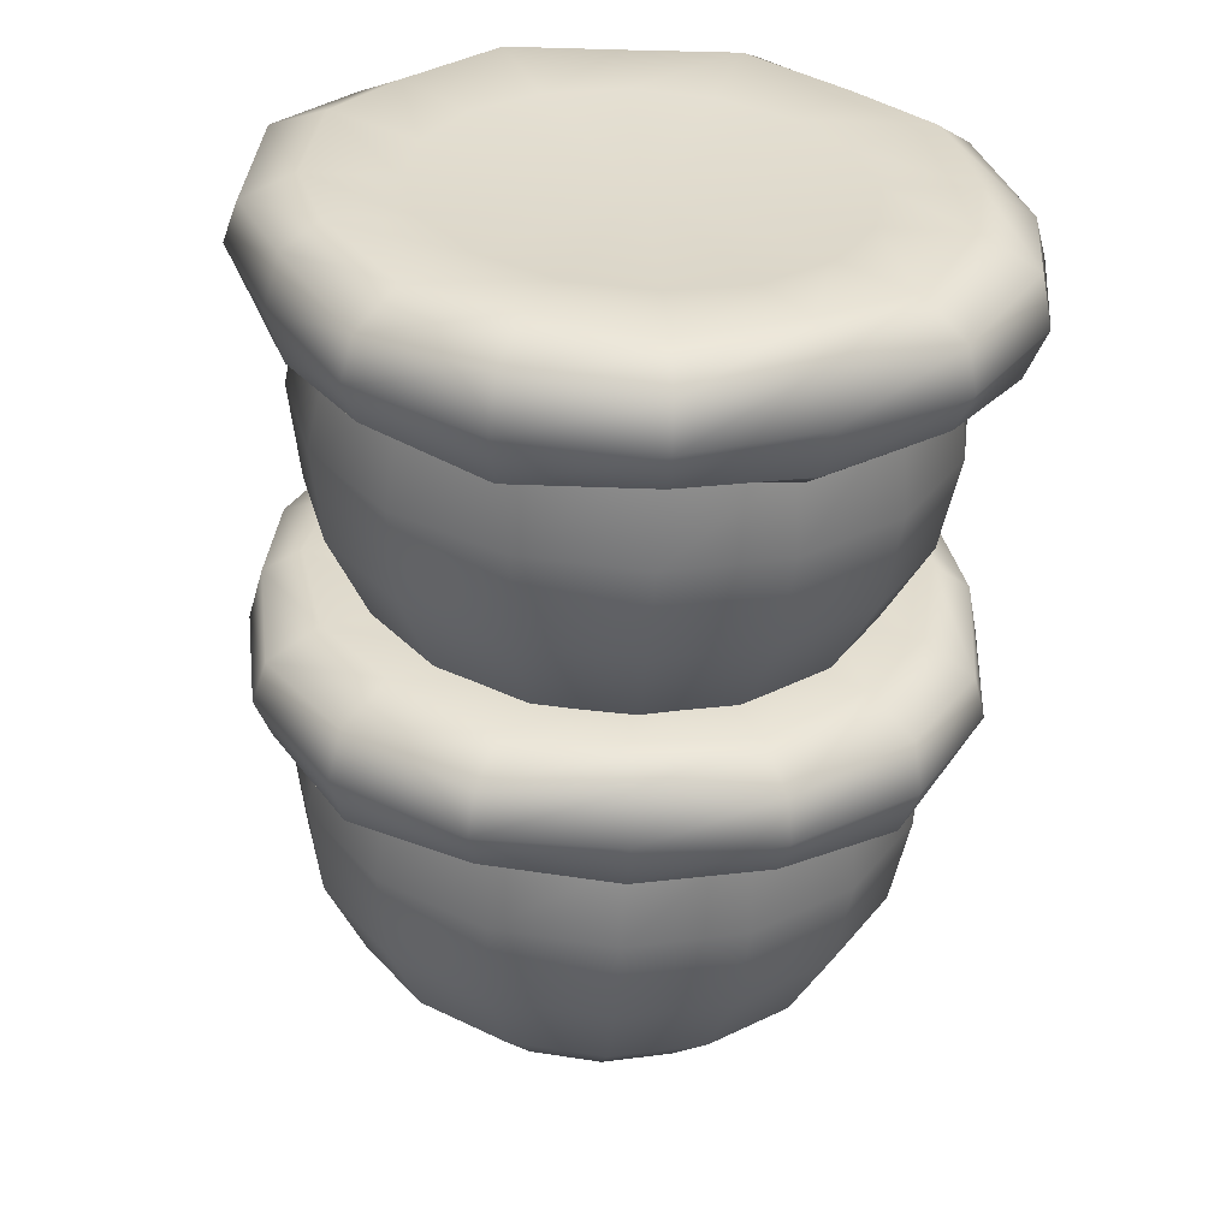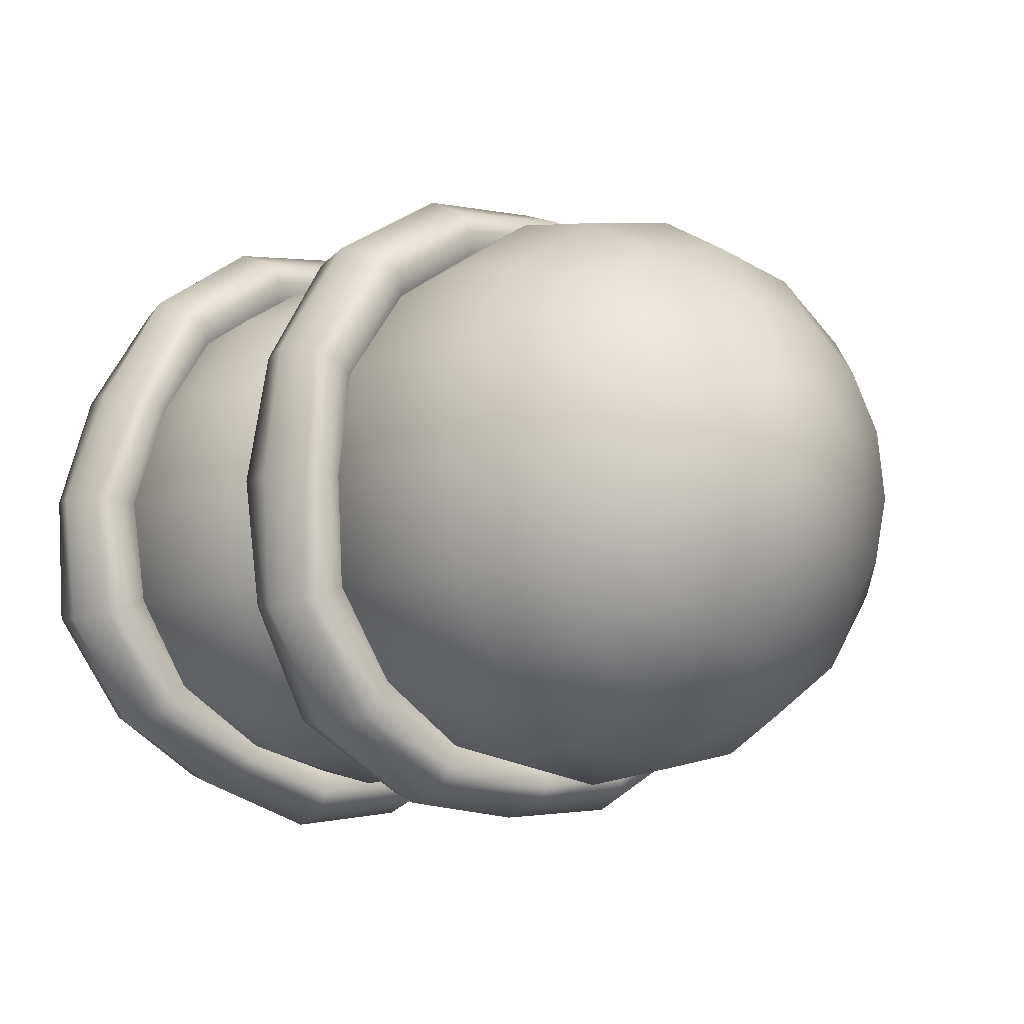
<metadata>
{"format":"obj","ext":"obj","renderer":"f3d","projection":"perspective","resolution":1024,"background":"white","views":[{"elev":-57.0,"azim":-93.0,"up":"+Z"},{"elev":-6.4,"azim":50.1,"up":"+Y"}]}
</metadata>
<code>
g default
v -1.075 -0.04 -0.5159
v -1.075 0.1601 -0.4893
v -1.075 0.3348 -0.3881
v -1.075 0.4574 -0.2277
v -1.075 0.5093 -0.03268
v -1.075 0.4827 0.1674
v -1.075 0.3815 0.3421
v -1.075 0.2211 0.4647
v -1.075 0.02607 0.5167
v -1.075 -0.174 0.49
v -1.075 -0.3487 0.3888
v -1.075 -0.4713 0.2285
v -1.075 -0.5233 0.03339
v -1.075 -0.4966 -0.1667
v -1.075 -0.3954 -0.3414
v -1.075 -0.2351 -0.464
v -1.083 -0.05403 -0.7352
v -1.106 0.231 -0.6972
v -1.083 0.4799 -0.553
v -1.106 0.6546 -0.3246
v -1.083 0.7286 -0.04671
v -1.106 0.6906 0.2384
v -1.083 0.5464 0.4872
v -1.106 0.318 0.6619
v -1.083 0.0401 0.7359
v -1.106 -0.245 0.6979
v -1.083 -0.4938 0.5537
v -1.106 -0.6685 0.3253
v -1.083 -0.7425 0.04742
v -1.106 -0.7045 -0.2376
v -1.083 -0.5604 -0.4865
v -1.106 -0.3319 -0.6612
v -0.8125 -0.05373 -0.7305
v -0.8125 0.2295 -0.6927
v -0.8125 0.4767 -0.5495
v -0.769 0.6503 -0.3225
v -0.8125 0.7239 -0.04641
v -0.8125 0.6861 0.2368
v -0.8125 0.5429 0.4841
v -0.769 0.3159 0.6576
v -0.8125 0.0398 0.7312
v -0.8125 -0.2434 0.6934
v -0.8125 -0.4907 0.5502
v -0.769 -0.6643 0.3232
v -0.8125 -0.7378 0.04712
v -0.8125 -0.7 -0.2361
v -0.8125 -0.5568 -0.4833
v -0.769 -0.3298 -0.6569
v -0.5722 -0.05613 -0.7681
v -0.5722 0.2417 -0.7284
v -0.5722 0.5016 -0.5778
v -0.5722 0.6842 -0.3391
v -0.5721 0.7615 -0.04882
v -0.5721 0.7218 0.249
v -0.5721 0.5712 0.5089
v -0.5721 0.3325 0.6915
v -0.5721 0.0422 0.7688
v -0.5721 -0.2556 0.7291
v -0.5721 -0.5156 0.5785
v -0.5721 -0.6981 0.3398
v -0.5721 -0.7754 0.04952
v -0.5721 -0.7357 -0.2483
v -0.5722 -0.5851 -0.5082
v -0.5722 -0.3465 -0.6908
v -0.3342 -0.05373 -0.7305
v -0.3342 0.2295 -0.6927
v -0.3342 0.4767 -0.5495
v -0.3342 0.6503 -0.3225
v -0.3342 0.7239 -0.04641
v -0.3342 0.6861 0.2368
v -0.3342 0.5429 0.4841
v -0.3342 0.3159 0.6576
v -0.3342 0.0398 0.7312
v -0.3342 -0.2434 0.6934
v -0.3342 -0.4907 0.5502
v -0.3342 -0.6643 0.3232
v -0.3342 -0.7378 0.04711
v -0.3342 -0.7 -0.2361
v -0.3342 -0.5568 -0.4834
v -0.3342 -0.3298 -0.6569
v -0.1196 -0.04674 -0.6213
v -0.1196 0.1942 -0.5892
v -0.1196 0.4045 -0.4674
v -0.1196 0.5522 -0.2743
v -0.1196 0.6147 -0.03943
v -0.1196 0.5826 0.2015
v -0.1195 0.4608 0.4118
v -0.1195 0.2677 0.5595
v -0.1195 0.03281 0.622
v -0.1195 -0.2081 0.5899
v -0.1195 -0.4184 0.4681
v -0.1196 -0.5661 0.275
v -0.1196 -0.6286 0.04013
v -0.1196 -0.5965 -0.2008
v -0.1196 -0.4747 -0.4111
v -0.1196 -0.2816 -0.5588
v 0.05079 -0.03587 -0.4513
v 0.05079 0.1392 -0.428
v 0.05079 0.292 -0.3395
v 0.05079 0.3993 -0.1992
v 0.0508 0.4447 -0.02855
v 0.0508 0.4214 0.1465
v 0.0508 0.3329 0.2993
v 0.0508 0.1926 0.4066
v 0.0508 0.02194 0.452
v 0.0508 -0.1531 0.4287
v 0.0508 -0.3059 0.3402
v 0.0508 -0.4132 0.1999
v 0.0508 -0.4586 0.02925
v 0.05079 -0.4353 -0.1458
v 0.05079 -0.3468 -0.2986
v 0.05079 -0.2065 -0.4059
v 0.1602 -0.02216 -0.2371
v 0.1602 0.06987 -0.2248
v 0.1602 0.1502 -0.1783
v 0.1602 0.2066 -0.1046
v 0.1602 0.2305 -0.01485
v 0.1602 0.2182 0.07718
v 0.1602 0.1717 0.1575
v 0.1602 0.09794 0.2139
v 0.1602 0.008229 0.2378
v 0.1602 -0.0838 0.2255
v 0.1602 -0.1641 0.179
v 0.1602 -0.2205 0.1053
v 0.1602 -0.2444 0.01554
v 0.1602 -0.2322 -0.07649
v 0.1602 -0.1856 -0.1568
v 0.1602 -0.1119 -0.2132
v -1.056 -0.006965 0.000357
v 0.1979 -0.006965 0.000348
v -1.044 -0.2912 0.8334
v -1.015 0.04838 0.8653
v -1.049 0.3593 0.7461
v -1.015 0.6438 0.5728
v -1.044 0.8261 0.2846
v -1.015 0.858 -0.05499
v -1.049 0.7387 -0.3659
v -1.015 0.5655 -0.6504
v -1.044 0.2773 -0.8327
v -1.015 -0.06231 -0.8646
v -1.049 -0.3733 -0.7454
v -1.015 -0.6577 -0.5721
v -1.044 -0.84 -0.2839
v -1.015 -0.8719 0.0557
v -1.049 -0.7527 0.3667
v -1.015 -0.5794 0.6511
v -0.7911 -0.287 0.8212
v -0.8146 0.04757 0.8526
v -0.7893 0.354 0.7351
v -0.8146 0.6342 0.5644
v -0.7911 0.8139 0.2804
v -0.8146 0.8453 -0.05418
v -0.7893 0.7278 -0.3606
v -0.8146 0.5571 -0.6408
v -0.7911 0.2731 -0.8205
v -0.8146 -0.0615 -0.8519
v -0.7893 -0.3679 -0.7344
v -0.8146 -0.6482 -0.5637
v -0.7911 -0.8278 -0.2797
v -0.8146 -0.8592 0.05489
v -0.7893 -0.7417 0.3613
v -0.8146 -0.571 0.6415
v -0.9173 -0.3017 0.8643
v -0.9146 0.05043 0.8973
v -0.9191 0.3729 0.7737
v -0.9146 0.6679 0.594
v -0.9173 0.8569 0.2951
v -0.9146 0.89 -0.05704
v -0.9191 0.7664 -0.3795
v -0.9146 0.5867 -0.6745
v -0.9173 0.2878 -0.8636
v -0.9146 -0.06436 -0.8966
v -0.9191 -0.3868 -0.773
v -0.9146 -0.6818 -0.5933
v -0.9173 -0.8709 -0.2944
v -0.9146 -0.9039 0.05775
v -0.9191 -0.7803 0.3802
v -0.9146 -0.6006 0.6752
v -0.7911 -0.5309 0.5959
v -0.7629 -0.2652 0.7573
v -0.7911 0.04368 0.7919
v -0.7548 0.3349 0.6964
v -0.7911 0.5885 0.5242
v -0.7629 0.75 0.2586
v -0.7911 0.7846 -0.05029
v -0.7548 0.6891 -0.3415
v -0.7911 0.5169 -0.5952
v -0.7629 0.2513 -0.7566
v -0.7911 -0.05761 -0.7912
v -0.7548 -0.3489 -0.6957
v -0.7911 -0.6025 -0.5235
v -0.7629 -0.7639 -0.2579
v -0.7911 -0.7985 0.051
v -0.7548 -0.703 0.3423
v -0.09488 -0.4921 -0.1795
v -0.09489 -0.3863 -0.3514
v -0.09489 -0.2228 -0.4698
v -0.09489 -0.02647 -0.5166
v -0.09489 0.1729 -0.4847
v -0.09489 0.3448 -0.379
v -0.09489 0.4632 -0.2155
v -0.09488 0.51 -0.01916
v -0.09488 0.4781 0.1802
v -0.09488 0.3724 0.3521
v -0.09488 0.2089 0.4705
v -0.09488 0.01254 0.5173
v -0.09488 -0.1868 0.4854
v -0.09488 -0.3587 0.3797
v -0.09488 -0.4771 0.2162
v -0.09488 -0.5239 0.01986
v -0.1029 -0.6981 -0.2558
v -0.1258 -0.5474 -0.5008
v -0.1029 -0.3145 -0.6695
v -0.1258 -0.03476 -0.7362
v -0.1029 0.2492 -0.6907
v -0.1258 0.4942 -0.5401
v -0.1029 0.6629 -0.3072
v -0.1258 0.7296 -0.02744
v -0.1029 0.6841 0.2565
v -0.1258 0.5335 0.5015
v -0.1029 0.3006 0.6702
v -0.1258 0.02083 0.7369
v -0.1029 -0.2631 0.6914
v -0.1258 -0.5081 0.5408
v -0.1029 -0.6768 0.3079
v -0.1258 -0.7435 0.02814
v 0.1675 -0.6936 -0.2542
v 0.1675 -0.5439 -0.4976
v 0.1675 -0.3125 -0.6652
v 0.211 -0.03458 -0.7314
v 0.1675 0.2476 -0.6863
v 0.1675 0.491 -0.5366
v 0.1675 0.6586 -0.3052
v 0.211 0.7248 -0.02727
v 0.1675 0.6797 0.2549
v 0.1675 0.53 0.4983
v 0.1675 0.2986 0.6659
v 0.211 0.02065 0.7321
v 0.1675 -0.2615 0.687
v 0.1675 -0.5049 0.5373
v 0.1675 -0.6725 0.3059
v 0.211 -0.7388 0.02796
v 0.4079 -0.729 -0.2673
v 0.4078 -0.5716 -0.5232
v 0.4078 -0.3282 -0.6994
v 0.4078 -0.036 -0.7691
v 0.4078 0.2607 -0.7216
v 0.4078 0.5166 -0.5643
v 0.4079 0.6928 -0.3209
v 0.4079 0.7625 -0.02869
v 0.4079 0.715 0.268
v 0.4079 0.5577 0.5239
v 0.4079 0.3143 0.7001
v 0.4079 0.02207 0.7698
v 0.4079 -0.2746 0.7223
v 0.4079 -0.5305 0.565
v 0.4079 -0.7067 0.3216
v 0.4079 -0.7764 0.02938
v 0.6458 -0.6936 -0.2542
v 0.6458 -0.5439 -0.4976
v 0.6458 -0.3125 -0.6652
v 0.6458 -0.03458 -0.7314
v 0.6458 0.2476 -0.6863
v 0.6458 0.491 -0.5366
v 0.6458 0.6586 -0.3052
v 0.6458 0.7248 -0.02727
v 0.6458 0.6797 0.2549
v 0.6458 0.53 0.4983
v 0.6458 0.2986 0.6659
v 0.6458 0.02065 0.7321
v 0.6458 -0.2615 0.687
v 0.6458 -0.5049 0.5373
v 0.6458 -0.6725 0.3059
v 0.6458 -0.7388 0.02796
v 0.8604 -0.5911 -0.2162
v 0.8604 -0.4637 -0.4232
v 0.8604 -0.2669 -0.5658
v 0.8604 -0.03046 -0.6222
v 0.8604 0.2096 -0.5838
v 0.8604 0.4166 -0.4564
v 0.8604 0.5592 -0.2596
v 0.8604 0.6155 -0.02315
v 0.8604 0.5771 0.2169
v 0.8605 0.4498 0.4239
v 0.8605 0.253 0.5665
v 0.8605 0.01653 0.6228
v 0.8605 -0.2235 0.5844
v 0.8605 -0.4305 0.4571
v 0.8604 -0.5731 0.2603
v 0.8604 -0.6295 0.02383
v 1.031 -0.4313 -0.157
v 1.031 -0.3388 -0.3074
v 1.031 -0.1958 -0.411
v 1.031 -0.02403 -0.4519
v 1.031 0.1503 -0.424
v 1.031 0.3008 -0.3315
v 1.031 0.4043 -0.1885
v 1.031 0.4453 -0.01673
v 1.031 0.4174 0.1577
v 1.031 0.3249 0.3081
v 1.031 0.1819 0.4117
v 1.031 0.0101 0.4526
v 1.031 -0.1643 0.4247
v 1.031 -0.3147 0.3322
v 1.031 -0.4183 0.1892
v 1.031 -0.4592 0.01741
v 1.14 -0.2301 -0.08236
v 1.14 -0.1814 -0.1614
v 1.14 -0.1062 -0.2159
v 1.14 -0.01594 -0.2374
v 1.14 0.07574 -0.2228
v 1.14 0.1548 -0.1741
v 1.14 0.2093 -0.09894
v 1.14 0.2308 -0.008632
v 1.14 0.2161 0.08304
v 1.14 0.1675 0.1621
v 1.14 0.09232 0.2166
v 1.14 0.002008 0.2381
v 1.14 -0.08967 0.2234
v 1.14 -0.1688 0.1748
v 1.14 -0.2232 0.09962
v 1.14 -0.2447 0.009314
v -0.07648 -0.006965 0.00035
v 1.178 -0.006965 0.00034
v -0.06353 0.6385 0.5988
v -0.03458 0.8057 0.3016
v -0.06885 0.8233 -0.03098
v -0.03459 0.7807 -0.3613
v -0.06354 0.5915 -0.6451
v -0.03459 0.2943 -0.8123
v -0.06885 -0.0383 -0.8299
v -0.03459 -0.3686 -0.7873
v -0.06354 -0.6524 -0.5981
v -0.03459 -0.8196 -0.3009
v -0.06885 -0.8372 0.03168
v -0.03458 -0.7946 0.362
v -0.06353 -0.6055 0.6458
v -0.03458 -0.3082 0.813
v -0.06884 0.02437 0.8306
v -0.03458 0.3547 0.788
v 0.1889 0.629 0.5901
v 0.1654 0.7938 0.2972
v 0.1907 0.8111 -0.03052
v 0.1654 0.7691 -0.356
v 0.1889 0.5827 -0.6356
v 0.1654 0.2899 -0.8004
v 0.1907 -0.03784 -0.8177
v 0.1654 -0.3633 -0.7758
v 0.1889 -0.6429 -0.5894
v 0.1654 -0.8077 -0.2965
v 0.1907 -0.825 0.03122
v 0.1654 -0.7831 0.3567
v 0.1889 -0.5967 0.6363
v 0.1654 -0.3038 0.8011
v 0.1907 0.02391 0.8184
v 0.1654 0.3494 0.7765
v 0.06268 0.6624 0.621
v 0.06542 0.8358 0.3127
v 0.06091 0.854 -0.03214
v 0.06542 0.8099 -0.3747
v 0.06267 0.6137 -0.669
v 0.06542 0.3054 -0.8424
v 0.06091 -0.03946 -0.8606
v 0.06542 -0.382 -0.8165
v 0.06267 -0.6763 -0.6203
v 0.06542 -0.8497 -0.3121
v 0.06091 -0.8679 0.03284
v 0.06543 -0.8238 0.3754
v 0.06268 -0.6276 0.6697
v 0.06543 -0.3194 0.8431
v 0.06092 0.02553 0.8613
v 0.06543 0.3681 0.8172
v 0.1889 0.324 0.7212
v 0.2171 0.5795 0.5442
v 0.1889 0.7367 0.276
v 0.2252 0.768 -0.0289
v 0.1889 0.7138 -0.3306
v 0.2171 0.5369 -0.5861
v 0.1889 0.2687 -0.7434
v 0.2252 -0.03621 -0.7746
v 0.1889 -0.3379 -0.7205
v 0.2171 -0.5934 -0.5435
v 0.1889 -0.7507 -0.2753
v 0.2252 -0.7819 0.02959
v 0.1889 -0.7278 0.3313
v 0.2171 -0.5508 0.5868
v 0.1889 -0.2826 0.7441
v 0.2252 0.02228 0.7753
g FoodMediumRLowerLeg
f 1 2 18 17
f 2 3 19 18
f 3 4 20 19
f 4 5 21 20
f 5 6 22 21
f 6 7 23 22
f 7 8 24 23
f 8 9 25 24
f 9 10 26 25
f 10 11 27 26
f 11 12 28 27
f 12 13 29 28
f 13 14 30 29
f 14 15 31 30
f 15 16 32 31
f 16 1 17 32
f 17 18 139 140
f 18 19 138 139
f 19 20 137 138
f 20 21 136 137
f 21 22 135 136
f 22 23 134 135
f 23 24 133 134
f 24 25 132 133
f 25 26 131 132
f 26 27 146 131
f 27 28 145 146
f 28 29 144 145
f 29 30 143 144
f 30 31 142 143
f 31 32 141 142
f 32 17 140 141
f 33 34 50 49
f 34 35 51 50
f 35 36 52 51
f 36 37 53 52
f 37 38 54 53
f 38 39 55 54
f 39 40 56 55
f 40 41 57 56
f 41 42 58 57
f 42 43 59 58
f 43 44 60 59
f 44 45 61 60
f 45 46 62 61
f 46 47 63 62
f 47 48 64 63
f 48 33 49 64
f 49 50 66 65
f 50 51 67 66
f 51 52 68 67
f 52 53 69 68
f 53 54 70 69
f 54 55 71 70
f 55 56 72 71
f 56 57 73 72
f 57 58 74 73
f 58 59 75 74
f 59 60 76 75
f 60 61 77 76
f 61 62 78 77
f 62 63 79 78
f 63 64 80 79
f 64 49 65 80
f 65 66 82 81
f 66 67 83 82
f 67 68 84 83
f 68 69 85 84
f 69 70 86 85
f 70 71 87 86
f 71 72 88 87
f 72 73 89 88
f 73 74 90 89
f 74 75 91 90
f 75 76 92 91
f 76 77 93 92
f 77 78 94 93
f 78 79 95 94
f 79 80 96 95
f 80 65 81 96
f 81 82 98 97
f 82 83 99 98
f 83 84 100 99
f 84 85 101 100
f 85 86 102 101
f 86 87 103 102
f 87 88 104 103
f 88 89 105 104
f 89 90 106 105
f 90 91 107 106
f 91 92 108 107
f 92 93 109 108
f 93 94 110 109
f 94 95 111 110
f 95 96 112 111
f 96 81 97 112
f 97 98 114 113
f 98 99 115 114
f 99 100 116 115
f 100 101 117 116
f 101 102 118 117
f 102 103 119 118
f 103 104 120 119
f 104 105 121 120
f 105 106 122 121
f 106 107 123 122
f 107 108 124 123
f 108 109 125 124
f 109 110 126 125
f 110 111 127 126
f 111 112 128 127
f 112 97 113 128
f 2 1 129
f 3 2 129
f 4 3 129
f 5 4 129
f 6 5 129
f 7 6 129
f 8 7 129
f 9 8 129
f 10 9 129
f 11 10 129
f 12 11 129
f 13 12 129
f 14 13 129
f 15 14 129
f 16 15 129
f 1 16 129
f 113 114 130
f 114 115 130
f 115 116 130
f 116 117 130
f 117 118 130
f 118 119 130
f 119 120 130
f 120 121 130
f 121 122 130
f 122 123 130
f 123 124 130
f 124 125 130
f 125 126 130
f 126 127 130
f 127 128 130
f 128 113 130
f 132 131 163 164
f 133 132 164 165
f 134 133 165 166
f 135 134 166 167
f 136 135 167 168
f 137 136 168 169
f 138 137 169 170
f 139 138 170 171
f 140 139 171 172
f 141 140 172 173
f 142 141 173 174
f 143 142 174 175
f 144 143 175 176
f 145 144 176 177
f 146 145 177 178
f 131 146 178 163
f 148 147 180 181
f 149 148 181 182
f 150 149 182 183
f 151 150 183 184
f 152 151 184 185
f 153 152 185 186
f 154 153 186 187
f 155 154 187 188
f 156 155 188 189
f 157 156 189 190
f 158 157 190 191
f 159 158 191 192
f 160 159 192 193
f 161 160 193 194
f 162 161 194 179
f 147 162 179 180
f 164 163 147 148
f 165 164 148 149
f 166 165 149 150
f 167 166 150 151
f 168 167 151 152
f 169 168 152 153
f 170 169 153 154
f 171 170 154 155
f 172 171 155 156
f 173 172 156 157
f 174 173 157 158
f 175 174 158 159
f 176 175 159 160
f 177 176 160 161
f 178 177 161 162
f 163 178 162 147
f 180 179 43 42
f 181 180 42 41
f 182 181 41 40
f 183 182 40 39
f 184 183 39 38
f 185 184 38 37
f 186 185 37 36
f 187 186 36 35
f 188 187 35 34
f 189 188 34 33
f 190 189 33 48
f 191 190 48 47
f 192 191 47 46
f 193 192 46 45
f 194 193 45 44
f 179 194 44 43
f 195 196 212 211
f 196 197 213 212
f 197 198 214 213
f 198 199 215 214
f 199 200 216 215
f 200 201 217 216
f 201 202 218 217
f 202 203 219 218
f 203 204 220 219
f 204 205 221 220
f 205 206 222 221
f 206 207 223 222
f 207 208 224 223
f 208 209 225 224
f 209 210 226 225
f 210 195 211 226
f 211 212 333 334
f 212 213 332 333
f 213 214 331 332
f 214 215 330 331
f 215 216 329 330
f 216 217 328 329
f 217 218 327 328
f 218 219 326 327
f 219 220 325 326
f 220 221 340 325
f 221 222 339 340
f 222 223 338 339
f 223 224 337 338
f 224 225 336 337
f 225 226 335 336
f 226 211 334 335
f 227 228 244 243
f 228 229 245 244
f 229 230 246 245
f 230 231 247 246
f 231 232 248 247
f 232 233 249 248
f 233 234 250 249
f 234 235 251 250
f 235 236 252 251
f 236 237 253 252
f 237 238 254 253
f 238 239 255 254
f 239 240 256 255
f 240 241 257 256
f 241 242 258 257
f 242 227 243 258
f 243 244 260 259
f 244 245 261 260
f 245 246 262 261
f 246 247 263 262
f 247 248 264 263
f 248 249 265 264
f 249 250 266 265
f 250 251 267 266
f 251 252 268 267
f 252 253 269 268
f 253 254 270 269
f 254 255 271 270
f 255 256 272 271
f 256 257 273 272
f 257 258 274 273
f 258 243 259 274
f 259 260 276 275
f 260 261 277 276
f 261 262 278 277
f 262 263 279 278
f 263 264 280 279
f 264 265 281 280
f 265 266 282 281
f 266 267 283 282
f 267 268 284 283
f 268 269 285 284
f 269 270 286 285
f 270 271 287 286
f 271 272 288 287
f 272 273 289 288
f 273 274 290 289
f 274 259 275 290
f 275 276 292 291
f 276 277 293 292
f 277 278 294 293
f 278 279 295 294
f 279 280 296 295
f 280 281 297 296
f 281 282 298 297
f 282 283 299 298
f 283 284 300 299
f 284 285 301 300
f 285 286 302 301
f 286 287 303 302
f 287 288 304 303
f 288 289 305 304
f 289 290 306 305
f 290 275 291 306
f 291 292 308 307
f 292 293 309 308
f 293 294 310 309
f 294 295 311 310
f 295 296 312 311
f 296 297 313 312
f 297 298 314 313
f 298 299 315 314
f 299 300 316 315
f 300 301 317 316
f 301 302 318 317
f 302 303 319 318
f 303 304 320 319
f 304 305 321 320
f 305 306 322 321
f 306 291 307 322
f 196 195 323
f 197 196 323
f 198 197 323
f 199 198 323
f 200 199 323
f 201 200 323
f 202 201 323
f 203 202 323
f 204 203 323
f 205 204 323
f 206 205 323
f 207 206 323
f 208 207 323
f 209 208 323
f 210 209 323
f 195 210 323
f 307 308 324
f 308 309 324
f 309 310 324
f 310 311 324
f 311 312 324
f 312 313 324
f 313 314 324
f 314 315 324
f 315 316 324
f 316 317 324
f 317 318 324
f 318 319 324
f 319 320 324
f 320 321 324
f 321 322 324
f 322 307 324
f 326 325 357 358
f 327 326 358 359
f 328 327 359 360
f 329 328 360 361
f 330 329 361 362
f 331 330 362 363
f 332 331 363 364
f 333 332 364 365
f 334 333 365 366
f 335 334 366 367
f 336 335 367 368
f 337 336 368 369
f 338 337 369 370
f 339 338 370 371
f 340 339 371 372
f 325 340 372 357
f 342 341 374 375
f 343 342 375 376
f 344 343 376 377
f 345 344 377 378
f 346 345 378 379
f 347 346 379 380
f 348 347 380 381
f 349 348 381 382
f 350 349 382 383
f 351 350 383 384
f 352 351 384 385
f 353 352 385 386
f 354 353 386 387
f 355 354 387 388
f 356 355 388 373
f 341 356 373 374
f 358 357 341 342
f 359 358 342 343
f 360 359 343 344
f 361 360 344 345
f 362 361 345 346
f 363 362 346 347
f 364 363 347 348
f 365 364 348 349
f 366 365 349 350
f 367 366 350 351
f 368 367 351 352
f 369 368 352 353
f 370 369 353 354
f 371 370 354 355
f 372 371 355 356
f 357 372 356 341
f 374 373 237 236
f 375 374 236 235
f 376 375 235 234
f 377 376 234 233
f 378 377 233 232
f 379 378 232 231
f 380 379 231 230
f 381 380 230 229
f 382 381 229 228
f 383 382 228 227
f 384 383 227 242
f 385 384 242 241
f 386 385 241 240
f 387 386 240 239
f 388 387 239 238
f 373 388 238 237

</code>
